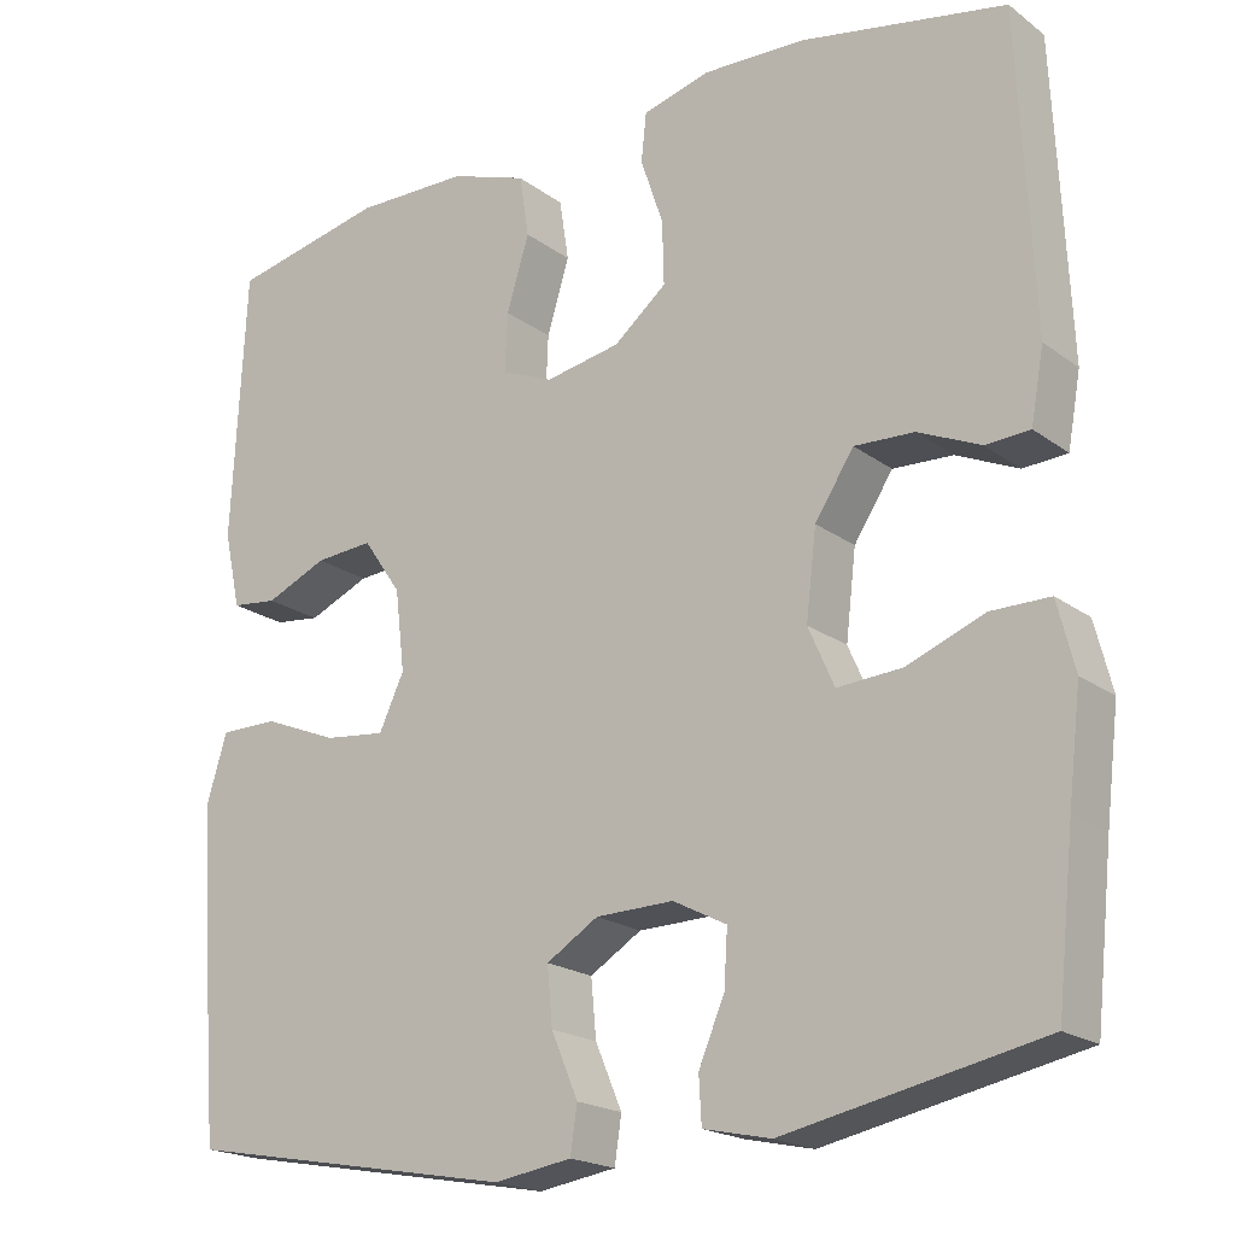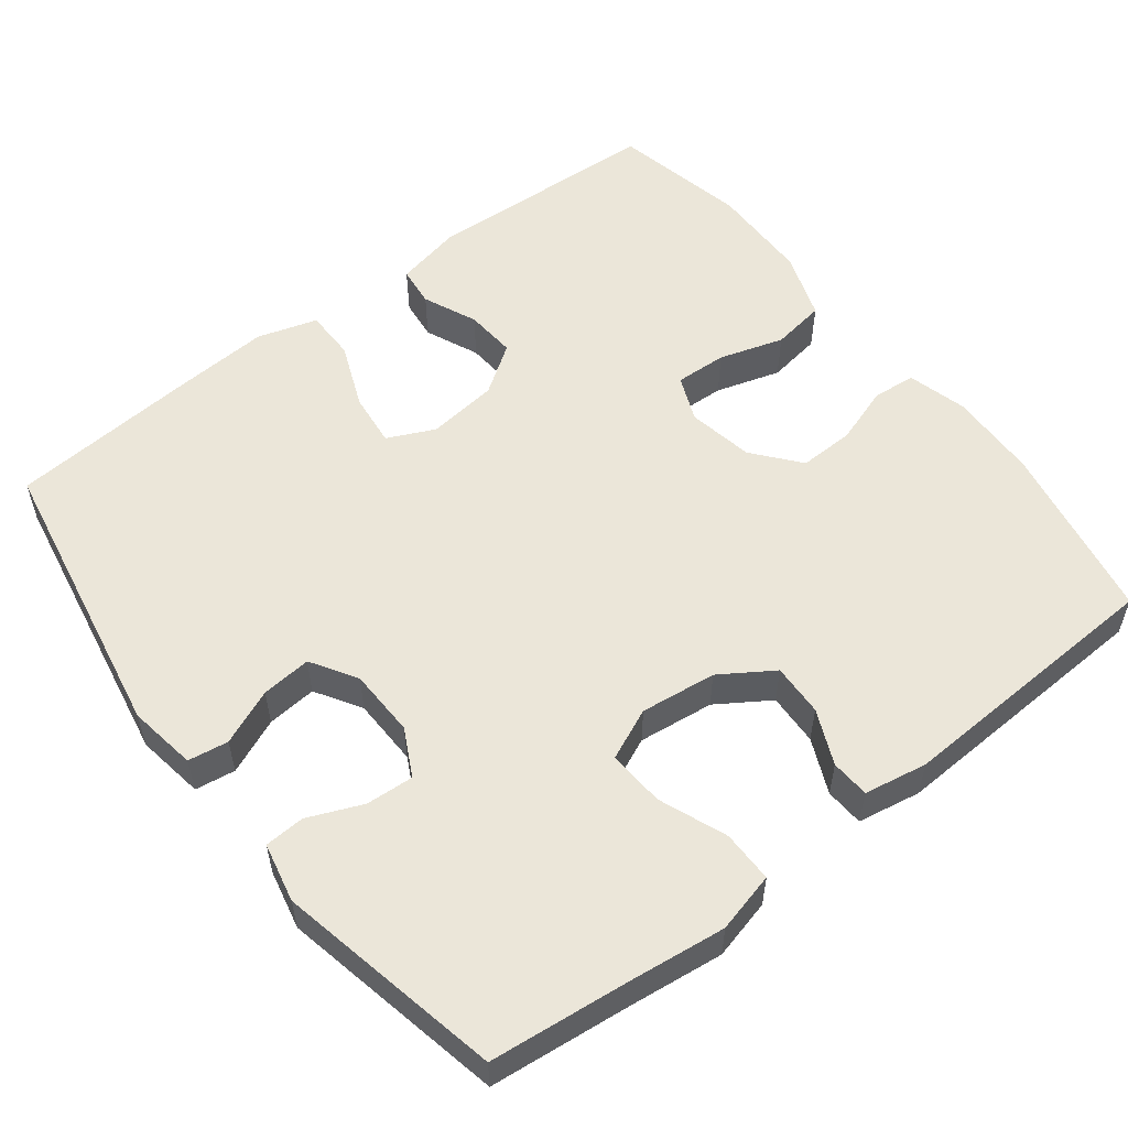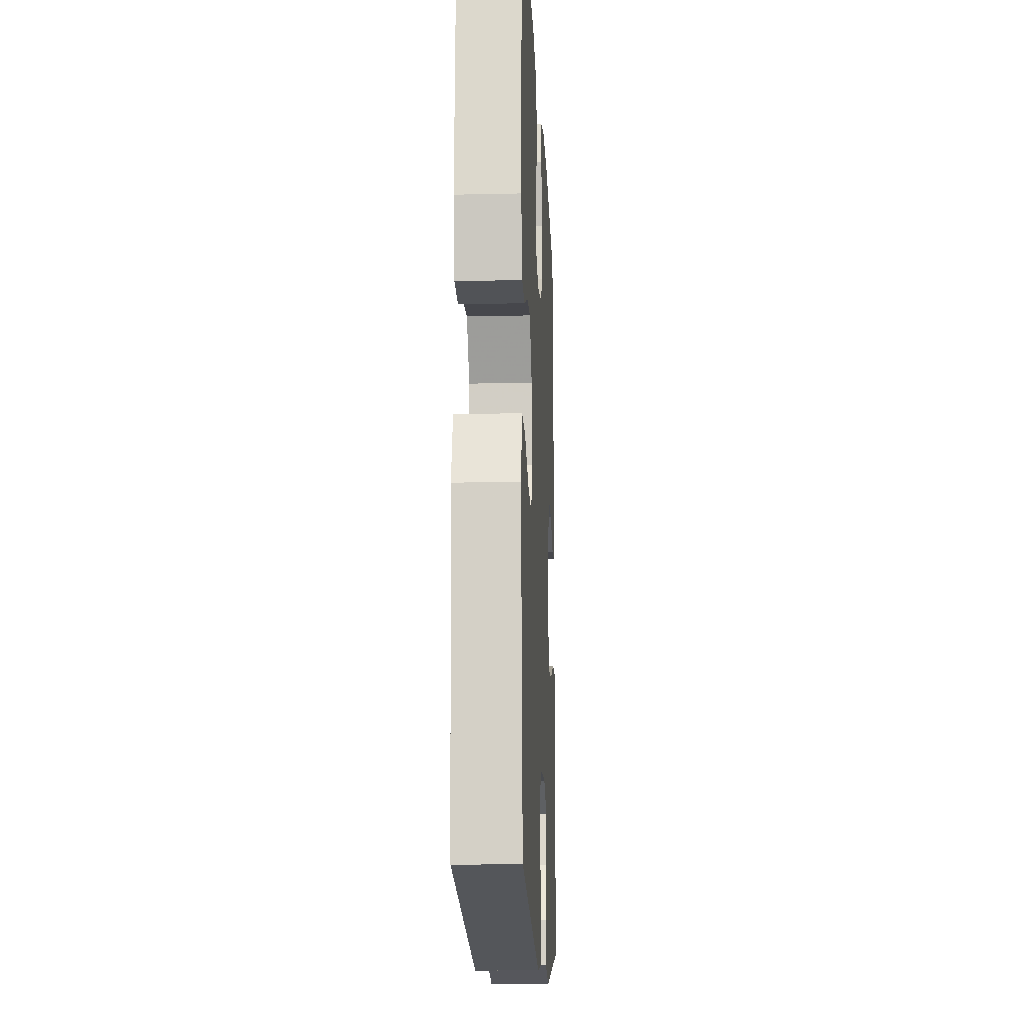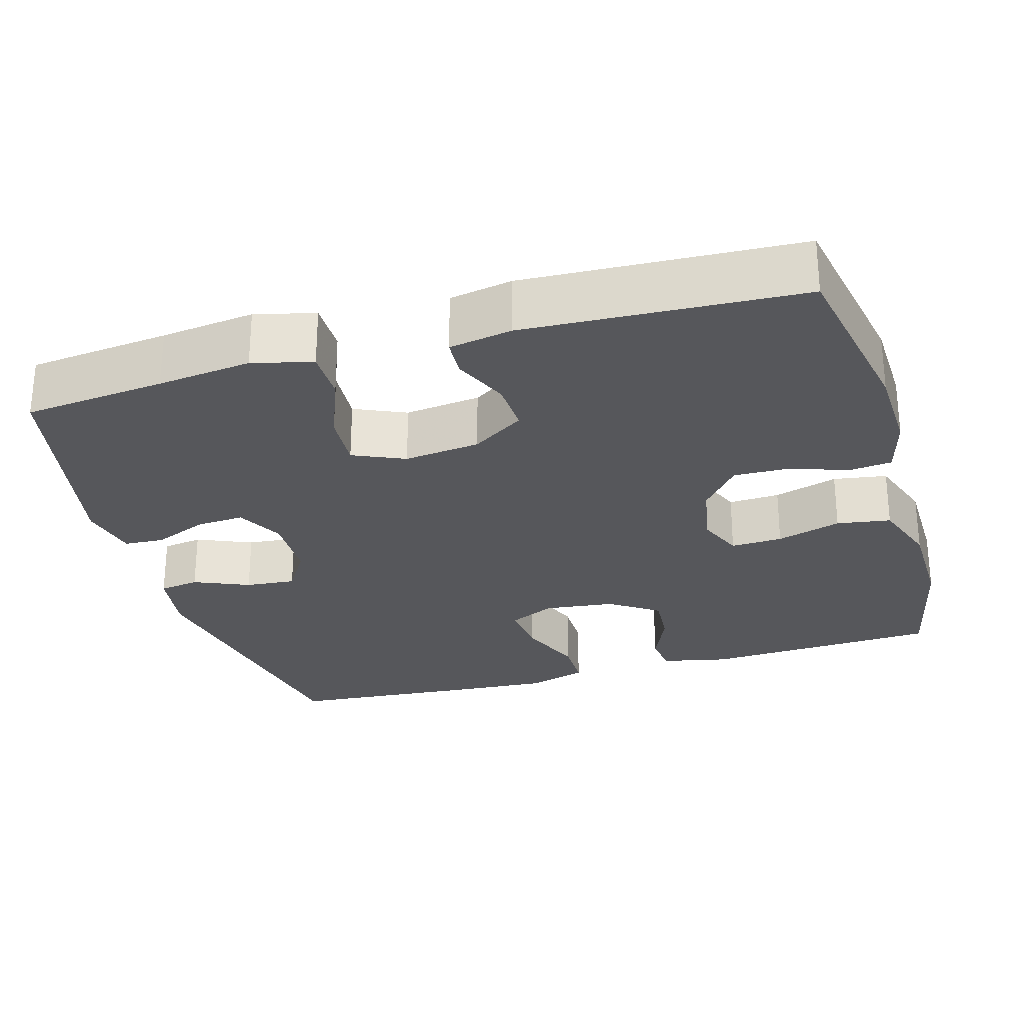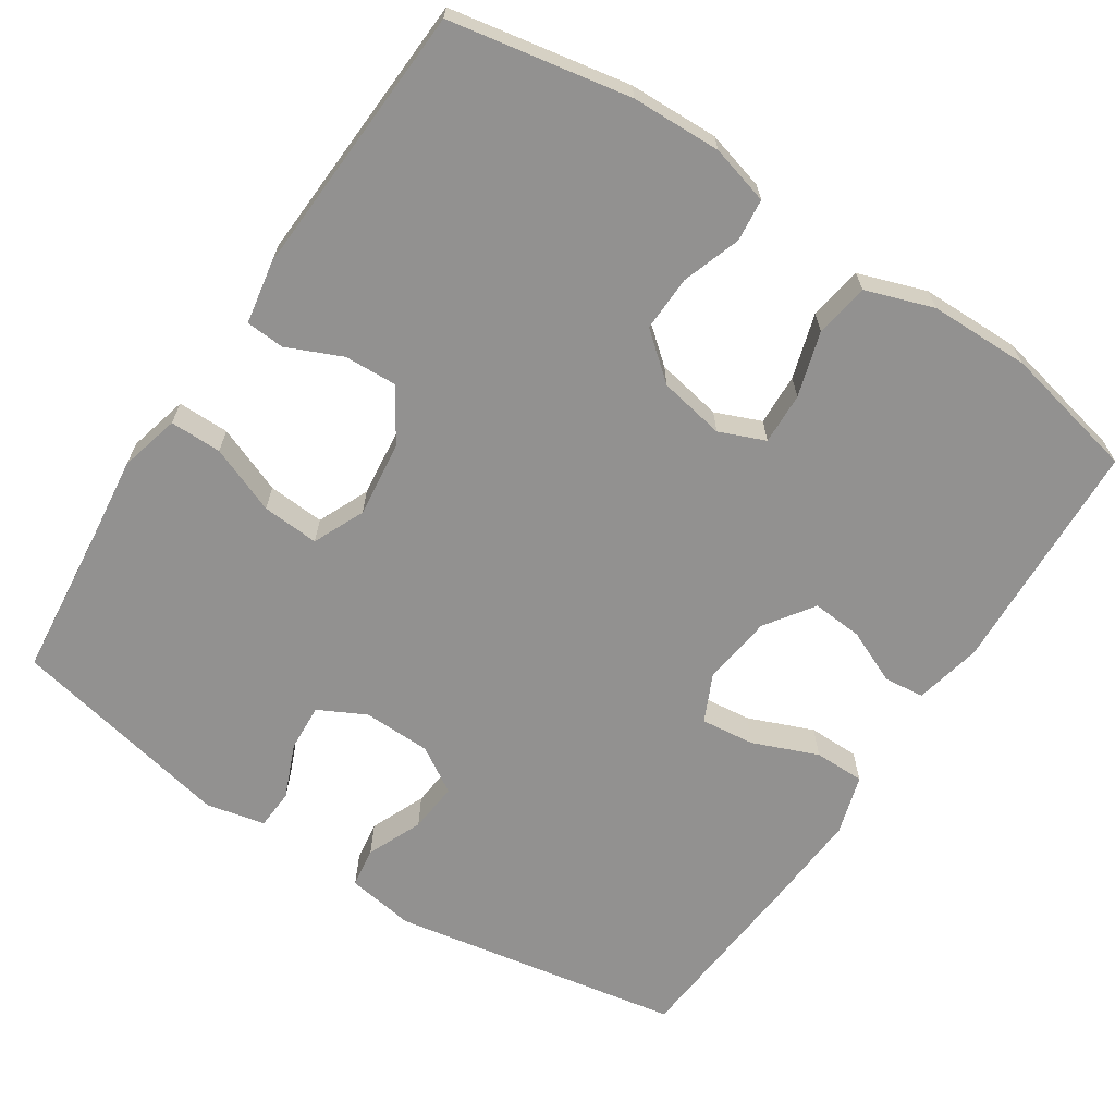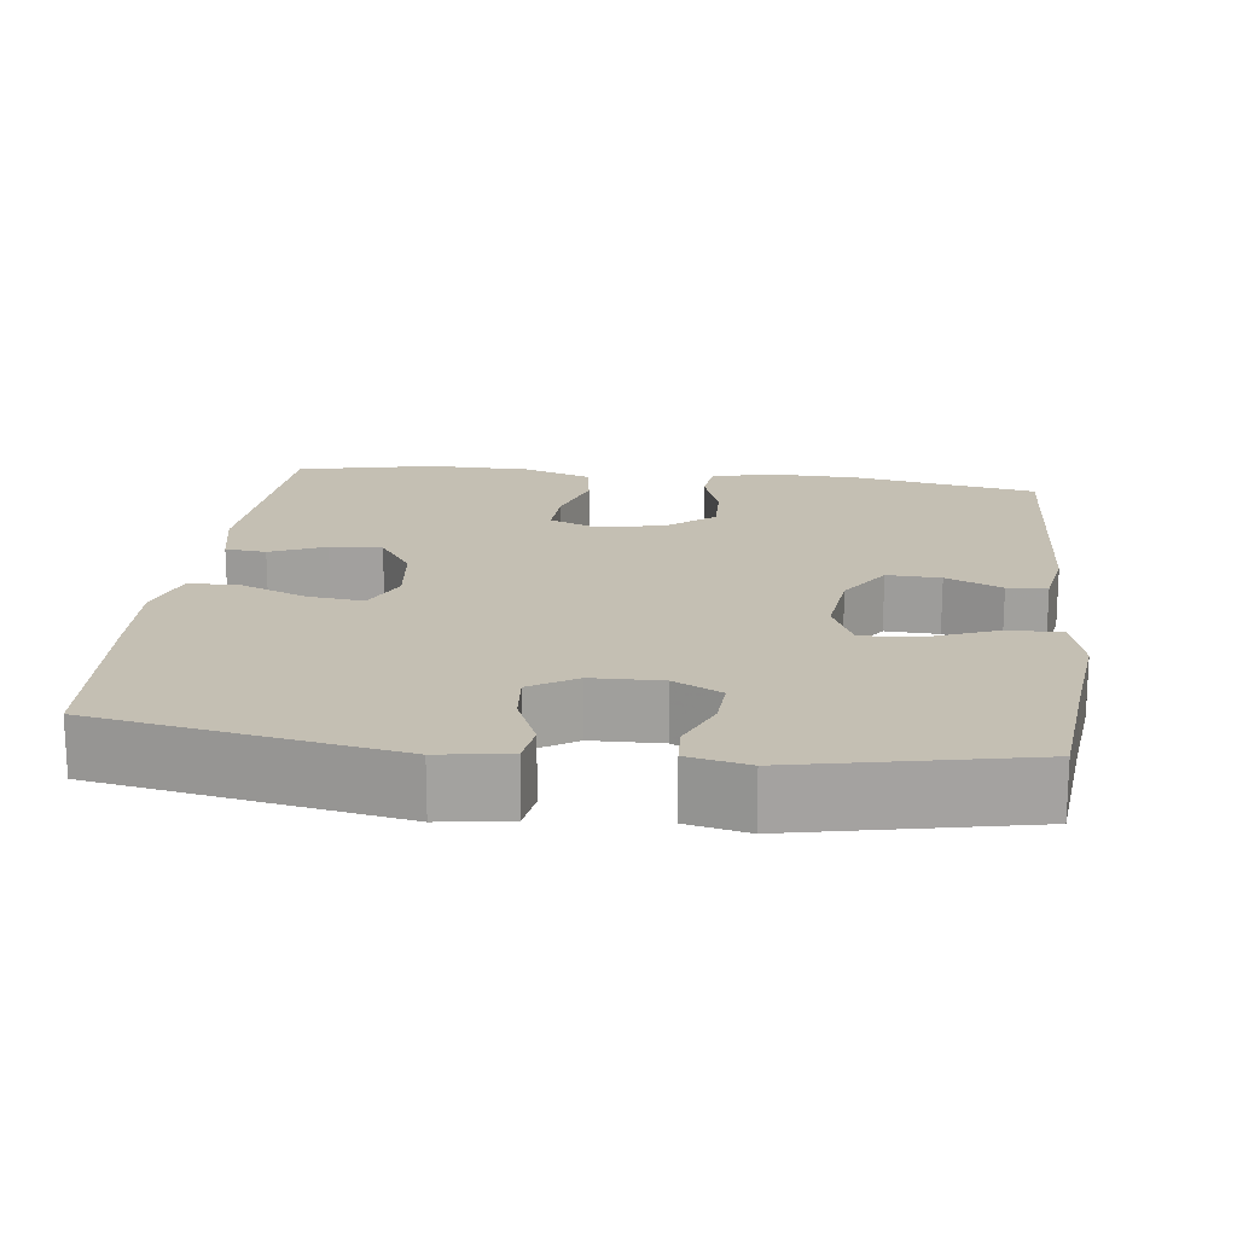
<metadata>
{"format":"obj","ext":"obj","renderer":"f3d","projection":"perspective","resolution":1024,"background":"white","views":[{"elev":-19.7,"azim":-143.2,"up":"+Z"},{"elev":55.2,"azim":-127.7,"up":"+Y"},{"elev":-15.2,"azim":92.8,"up":"+Z"},{"elev":-27.3,"azim":-73.9,"up":"+Y"},{"elev":-66.1,"azim":-33.5,"up":"+Y"},{"elev":17.7,"azim":-173.1,"up":"+Y"}]}
</metadata>
<code>
v 0.5 0.07 -0.5
v 0.116 0.07 -0.57
v 0.026 0.07 -0.556
v 0.018 0.07 -0.503
v 0.049 0.07 -0.43
v 0.055 0.07 -0.364
v -0.005 0.07 -0.327
v -0.095 0.07 -0.325
v -0.157 0.07 -0.357
v -0.153 0.07 -0.42
v -0.123 0.07 -0.491
v -0.126 0.07 -0.544
v -0.204 0.07 -0.561
v -0.5 0.07 -0.5
v -0.52 0.07 -0.313
v -0.535 0.07 -0.189
v -0.515 0.07 -0.11
v -0.447 0.07 -0.11
v -0.358 0.07 -0.145
v -0.283 0.07 -0.15
v -0.253 0.07 -0.082
v -0.265 0.07 0.018
v -0.31 0.07 0.087
v -0.379 0.07 0.084
v -0.451 0.07 0.052
v -0.502 0.07 0.055
v -0.517 0.07 0.138
v -0.5 0.07 0.5
v -0.263 0.07 0.545
v -0.145 0.07 0.549
v -0.067 0.07 0.528
v -0.061 0.07 0.472
v -0.087 0.07 0.395
v -0.089 0.07 0.322
v -0.028 0.07 0.272
v 0.059 0.07 0.256
v 0.119 0.07 0.281
v 0.116 0.07 0.349
v 0.09 0.07 0.434
v 0.101 0.07 0.505
v 0.19 0.07 0.536
v 0.322 0.07 0.538
v 0.5 0.07 0.5
v 0.516 0.07 0.189
v 0.497 0.07 0.101
v 0.444 0.07 0.095
v 0.373 0.07 0.126
v 0.306 0.07 0.131
v 0.262 0.07 0.067
v 0.251 0.07 -0.026
v 0.28 0.07 -0.088
v 0.351 0.07 -0.08
v 0.437 0.07 -0.045
v 0.504 0.07 -0.045
v 0.528 0.07 -0.124
v 0.52 0.07 -0.248
v 0.5 0 -0.5
v 0.116 0 -0.57
v 0.026 0 -0.556
v 0.018 0 -0.503
v 0.049 0 -0.43
v 0.055 0 -0.364
v -0.005 0 -0.327
v -0.095 0 -0.325
v -0.157 0 -0.357
v -0.153 0 -0.42
v -0.123 0 -0.491
v -0.126 0 -0.544
v -0.204 0 -0.561
v -0.5 0 -0.5
v -0.52 0 -0.313
v -0.535 0 -0.189
v -0.515 0 -0.11
v -0.447 0 -0.11
v -0.358 0 -0.145
v -0.283 0 -0.15
v -0.253 0 -0.082
v -0.265 0 0.018
v -0.31 0 0.087
v -0.379 0 0.084
v -0.451 0 0.052
v -0.502 0 0.055
v -0.517 0 0.138
v -0.5 0 0.5
v -0.263 0 0.545
v -0.145 0 0.549
v -0.067 0 0.528
v -0.061 0 0.472
v -0.087 0 0.395
v -0.089 0 0.322
v -0.028 0 0.272
v 0.059 0 0.256
v 0.119 0 0.281
v 0.116 0 0.349
v 0.09 0 0.434
v 0.101 0 0.505
v 0.19 0 0.536
v 0.322 0 0.538
v 0.5 0 0.5
v 0.516 0 0.189
v 0.497 0 0.101
v 0.444 0 0.095
v 0.373 0 0.126
v 0.306 0 0.131
v 0.262 0 0.067
v 0.251 0 -0.026
v 0.28 0 -0.088
v 0.351 0 -0.08
v 0.437 0 -0.045
v 0.504 0 -0.045
v 0.528 0 -0.124
v 0.52 0 -0.248
f 3 4 5
f 2 3 5
f 1 2 5
f 56 1 5
f 55 56 5
f 54 55 5
f 53 54 5
f 52 53 5
f 51 52 5 6
f 50 51 6 7
f 49 50 7 8
f 48 49 8 9
f 45 46 47
f 44 45 47
f 43 44 47
f 42 43 47
f 41 42 47
f 40 41 47
f 39 40 47
f 38 39 47
f 37 38 47 48
f 36 37 48 9
f 31 32 33
f 30 31 33
f 29 30 33
f 28 29 33
f 27 28 33
f 26 27 33
f 25 26 33
f 24 25 33
f 23 24 33 34
f 22 23 34 35
f 17 18 19
f 16 17 19
f 15 16 19
f 15 19 20
f 14 15 20
f 13 14 20
f 12 13 20
f 11 12 20
f 10 11 20
f 9 10 20 21
f 22 35 36
f 21 22 36
f 9 21 36
f 61 60 59
f 61 59 58
f 61 58 57
f 61 57 112
f 61 112 111
f 61 111 110
f 61 110 109
f 61 109 108
f 62 61 108 107
f 63 62 107 106
f 64 63 106 105
f 65 64 105 104
f 103 102 101
f 103 101 100
f 103 100 99
f 103 99 98
f 103 98 97
f 103 97 96
f 103 96 95
f 103 95 94
f 104 103 94 93
f 65 104 93 92
f 89 88 87
f 89 87 86
f 89 86 85
f 89 85 84
f 89 84 83
f 89 83 82
f 89 82 81
f 89 81 80
f 90 89 80 79
f 91 90 79 78
f 75 74 73
f 75 73 72
f 75 72 71
f 76 75 71
f 76 71 70
f 76 70 69
f 76 69 68
f 76 68 67
f 76 67 66
f 77 76 66 65
f 92 91 78
f 92 78 77
f 92 77 65
f 1 57 58 2
f 2 58 59 3
f 3 59 60 4
f 4 60 61 5
f 5 61 62 6
f 6 62 63 7
f 7 63 64 8
f 8 64 65 9
f 9 65 66 10
f 10 66 67 11
f 11 67 68 12
f 12 68 69 13
f 13 69 70 14
f 14 70 71 15
f 15 71 72 16
f 16 72 73 17
f 17 73 74 18
f 18 74 75 19
f 19 75 76 20
f 20 76 77 21
f 21 77 78 22
f 22 78 79 23
f 23 79 80 24
f 24 80 81 25
f 25 81 82 26
f 26 82 83 27
f 27 83 84 28
f 28 84 85 29
f 29 85 86 30
f 30 86 87 31
f 31 87 88 32
f 32 88 89 33
f 33 89 90 34
f 34 90 91 35
f 35 91 92 36
f 36 92 93 37
f 37 93 94 38
f 38 94 95 39
f 39 95 96 40
f 40 96 97 41
f 41 97 98 42
f 42 98 99 43
f 43 99 100 44
f 44 100 101 45
f 45 101 102 46
f 46 102 103 47
f 47 103 104 48
f 48 104 105 49
f 49 105 106 50
f 50 106 107 51
f 51 107 108 52
f 52 108 109 53
f 53 109 110 54
f 54 110 111 55
f 55 111 112 56
f 56 112 57 1

</code>
